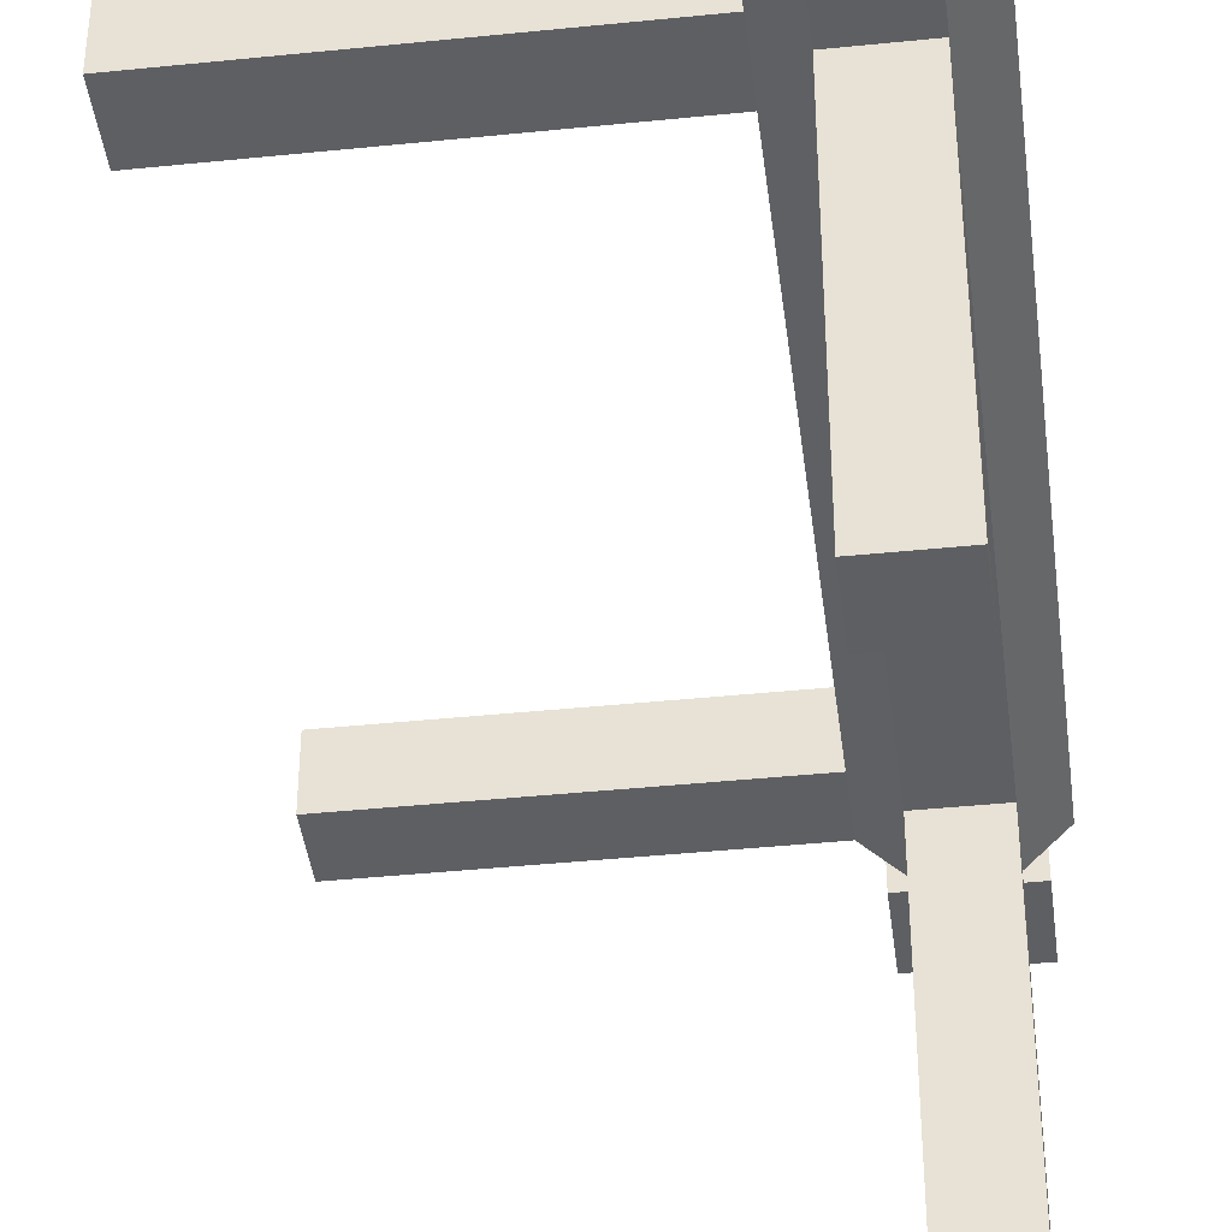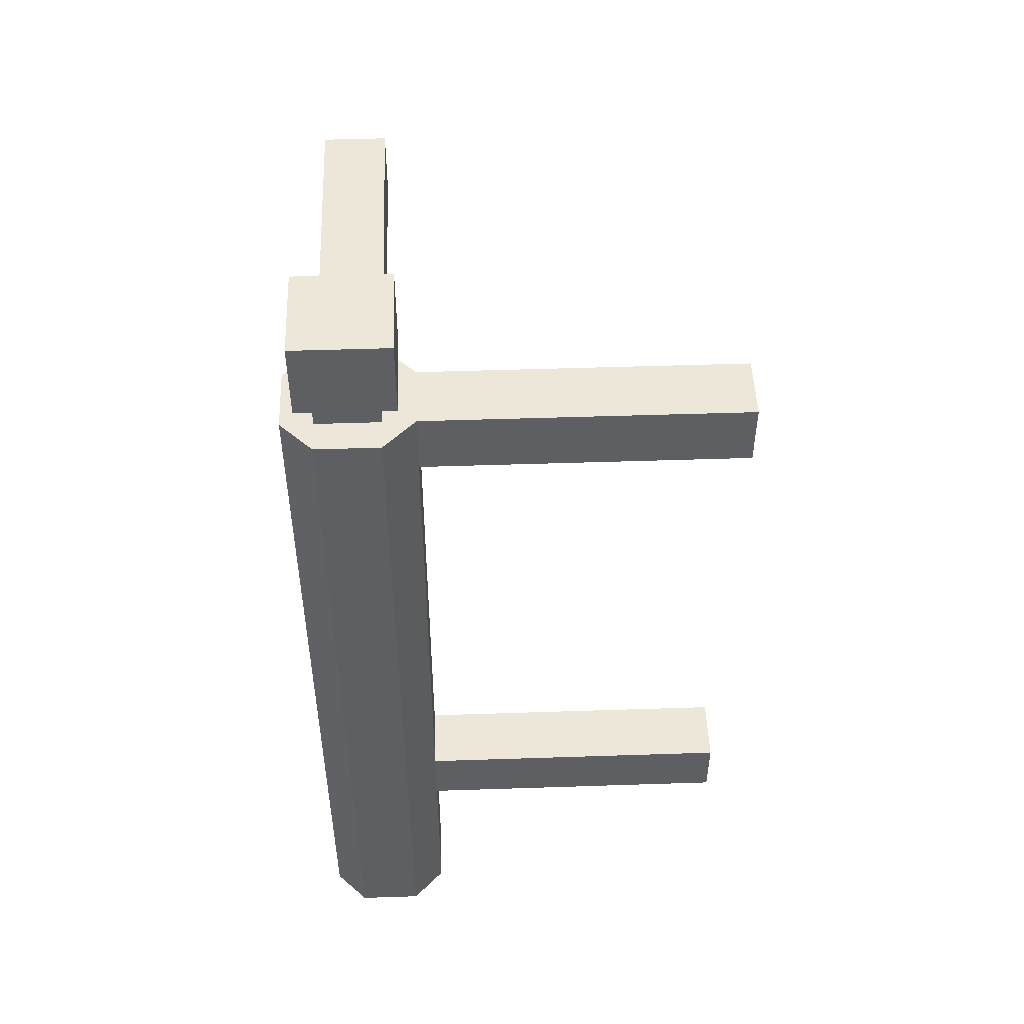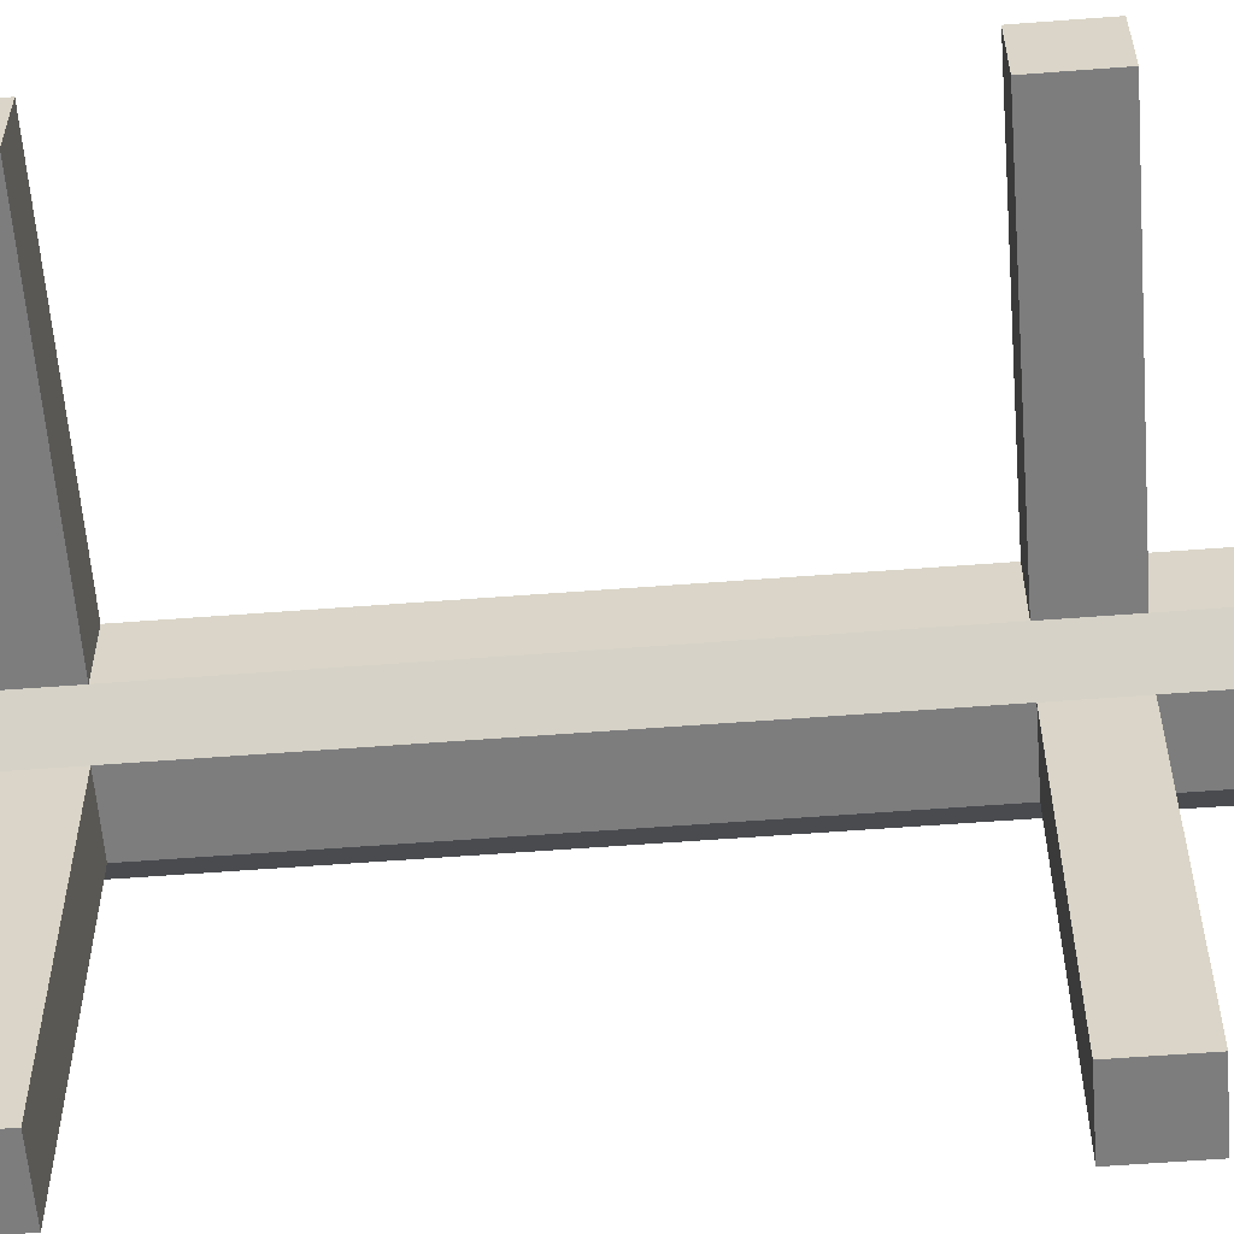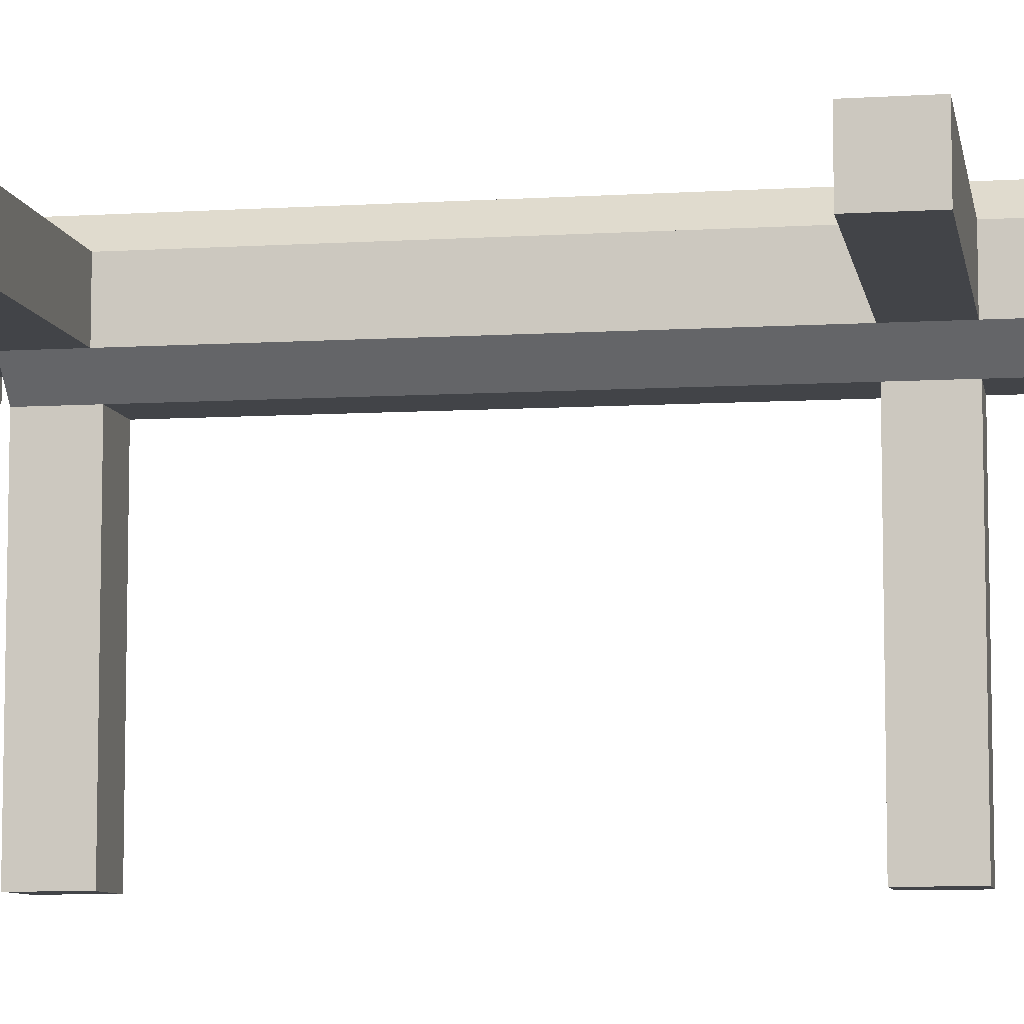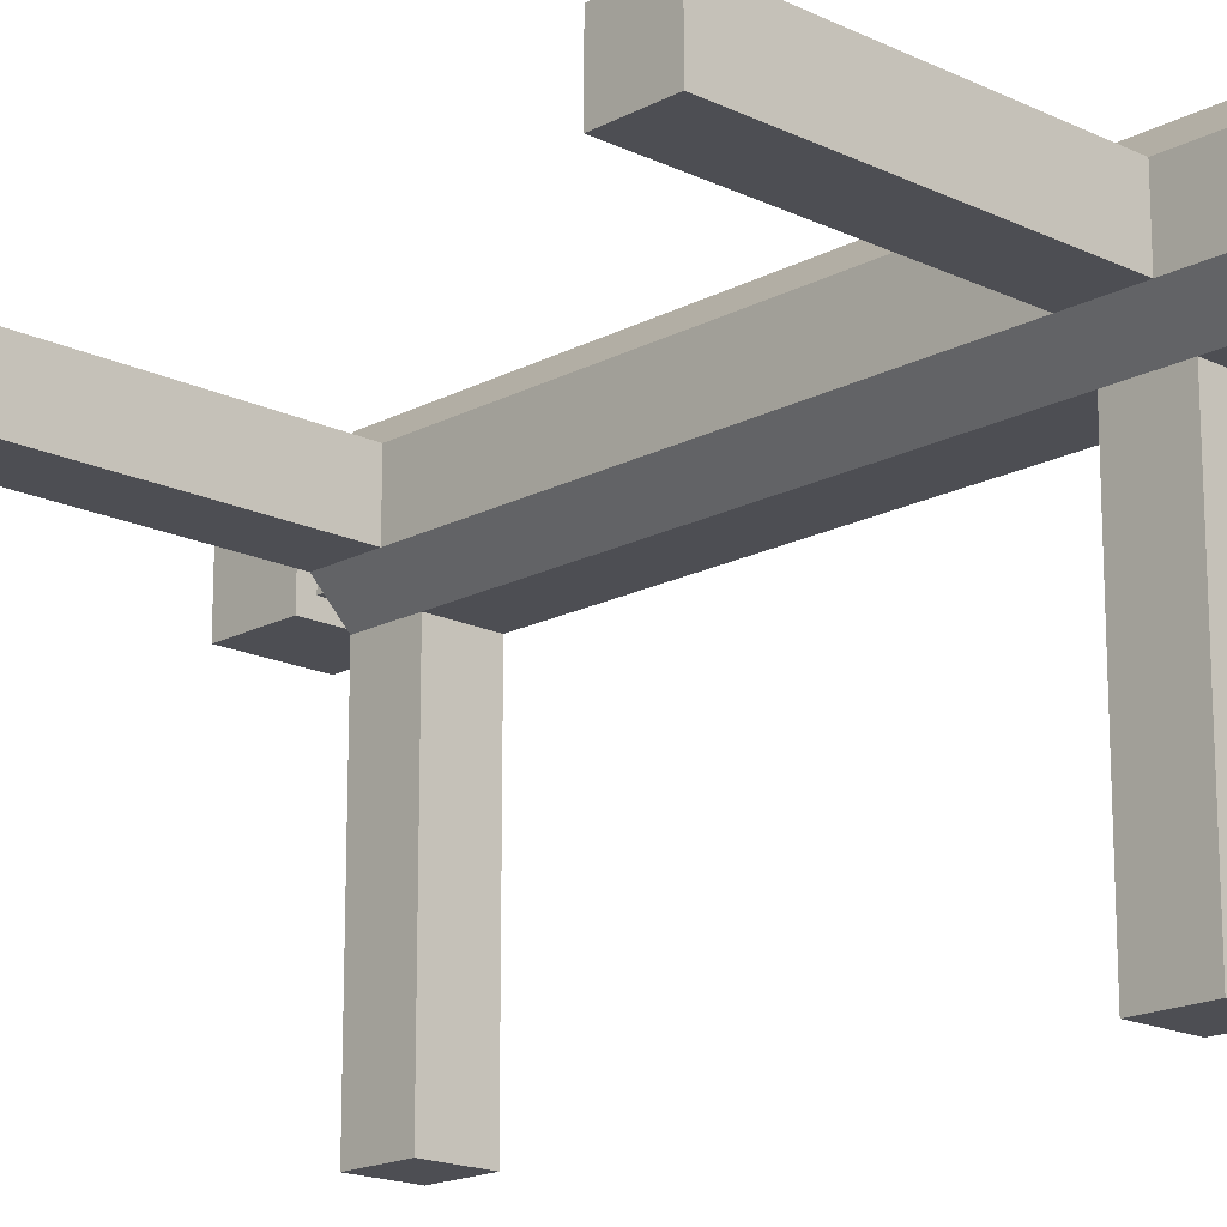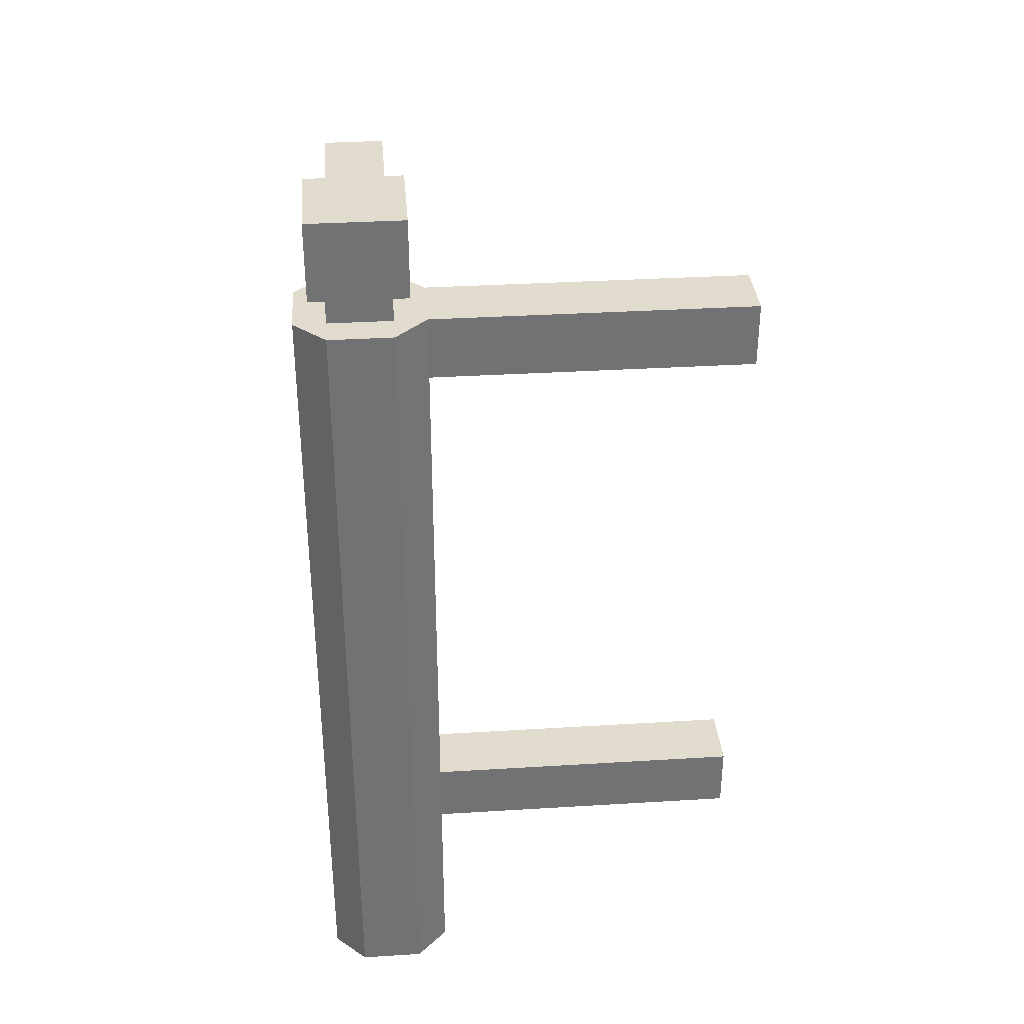
<metadata>
{"format":"obj","ext":"obj","renderer":"f3d","projection":"perspective","resolution":1024,"background":"white","views":[{"elev":-41.2,"azim":7.1,"up":"+Z"},{"elev":49.6,"azim":87.9,"up":"+Y"},{"elev":-59.2,"azim":-85.5,"up":"+Z"},{"elev":-7.8,"azim":-80.2,"up":"+Z"},{"elev":-17.4,"azim":-43.6,"up":"+Z"},{"elev":34.7,"azim":85.3,"up":"+Y"}]}
</metadata>
<code>
o street_fence_angle.obj
v -0.0625 0.8125 -0.03125
v 0.0625 0.8125 -0.03125
v 0.0625 0.8125 0.03125
v -0.0625 0.8125 0.03125
v -0.0625 0 0.03125
v 0.0625 0 0.03125
v 0.0625 -0 -0.03125
v -0.0625 -0 -0.03125
v -0.03125 0.8125 -0.0625
v 0.03125 0.8125 -0.0625
v 0.0625 0.8125 -0.03125
v -0.0625 0.8125 -0.03125
v -0.0625 -0 -0.03125
v 0.0625 -0 -0.03125
v 0.03125 -0 -0.0625
v -0.03125 -0 -0.0625
v -0.03125 0.8438 -0.03125
v 0.03125 0.8438 -0.03125
v 0.03125 0.8438 0.03125
v -0.03125 0.8438 0.03125
v -0.03125 0.8125 0.03125
v 0.03125 0.8125 0.03125
v 0.03125 0.8125 -0.03125
v -0.03125 0.8125 -0.03125
v -0.0625 0.8125 0.03125
v 0.0625 0.8125 0.03125
v 0.03125 0.8125 0.0625
v -0.03125 0.8125 0.0625
v -0.03125 0 0.0625
v 0.03125 0 0.0625
v 0.0625 0 0.03125
v -0.0625 0 0.03125
v -0.04688 0.9219 -0.04688
v 0.04688 0.9219 -0.04688
v 0.04688 0.9219 0.04688
v -0.04688 0.9219 0.04688
v -0.04688 0.8438 0.04688
v 0.04688 0.8438 0.04688
v 0.04688 0.8438 -0.04688
v -0.04688 0.8438 -0.04688
v -0.375 0.8125 -0.03125
v -0.0625 0.8125 -0.03125
v -0.0625 0.8125 0.03125
v -0.375 0.8125 0.03125
v -0.375 0.75 0.03125
v -0.0625 0.75 0.03125
v -0.0625 0.75 -0.03125
v -0.375 0.75 -0.03125
v -0.375 0.25 -0.03125
v -0.0625 0.25 -0.03125
v -0.0625 0.25 0.03125
v -0.375 0.25 0.03125
v -0.375 0.1875 0.03125
v -0.0625 0.1875 0.03125
v -0.0625 0.1875 -0.03125
v -0.375 0.1875 -0.03125
v -0.03125 0.8125 -0.375
v 0.03125 0.8125 -0.375
v 0.03125 0.8125 -0.0625
v -0.03125 0.8125 -0.0625
v -0.03125 0.75 -0.0625
v 0.03125 0.75 -0.0625
v 0.03125 0.75 -0.375
v -0.03125 0.75 -0.375
v -0.03125 0.25 -0.375
v 0.03125 0.25 -0.375
v 0.03125 0.25 -0.0625
v -0.03125 0.25 -0.0625
v -0.03125 0.1875 -0.0625
v 0.03125 0.1875 -0.0625
v 0.03125 0.1875 -0.375
v -0.03125 0.1875 -0.375
f 1 4 3 2
f 5 8 7 6
f 2 7 8 1
f 4 5 6 3
f 3 6 7 2
f 1 8 5 4
f 9 12 11 10
f 13 16 15 14
f 10 15 16 9
f 12 13 14 11
f 11 14 15 10
f 9 16 13 12
f 17 20 19 18
f 21 24 23 22
f 18 23 24 17
f 20 21 22 19
f 19 22 23 18
f 17 24 21 20
f 25 28 27 26
f 29 32 31 30
f 26 31 32 25
f 28 29 30 27
f 27 30 31 26
f 25 32 29 28
f 33 36 35 34
f 37 40 39 38
f 34 39 40 33
f 36 37 38 35
f 35 38 39 34
f 33 40 37 36
f 41 44 43 42
f 45 48 47 46
f 42 47 48 41
f 44 45 46 43
f 43 46 47 42
f 41 48 45 44
f 49 52 51 50
f 53 56 55 54
f 50 55 56 49
f 52 53 54 51
f 51 54 55 50
f 49 56 53 52
f 57 60 59 58
f 61 64 63 62
f 58 63 64 57
f 60 61 62 59
f 59 62 63 58
f 57 64 61 60
f 65 68 67 66
f 69 72 71 70
f 66 71 72 65
f 68 69 70 67
f 67 70 71 66
f 65 72 69 68

</code>
